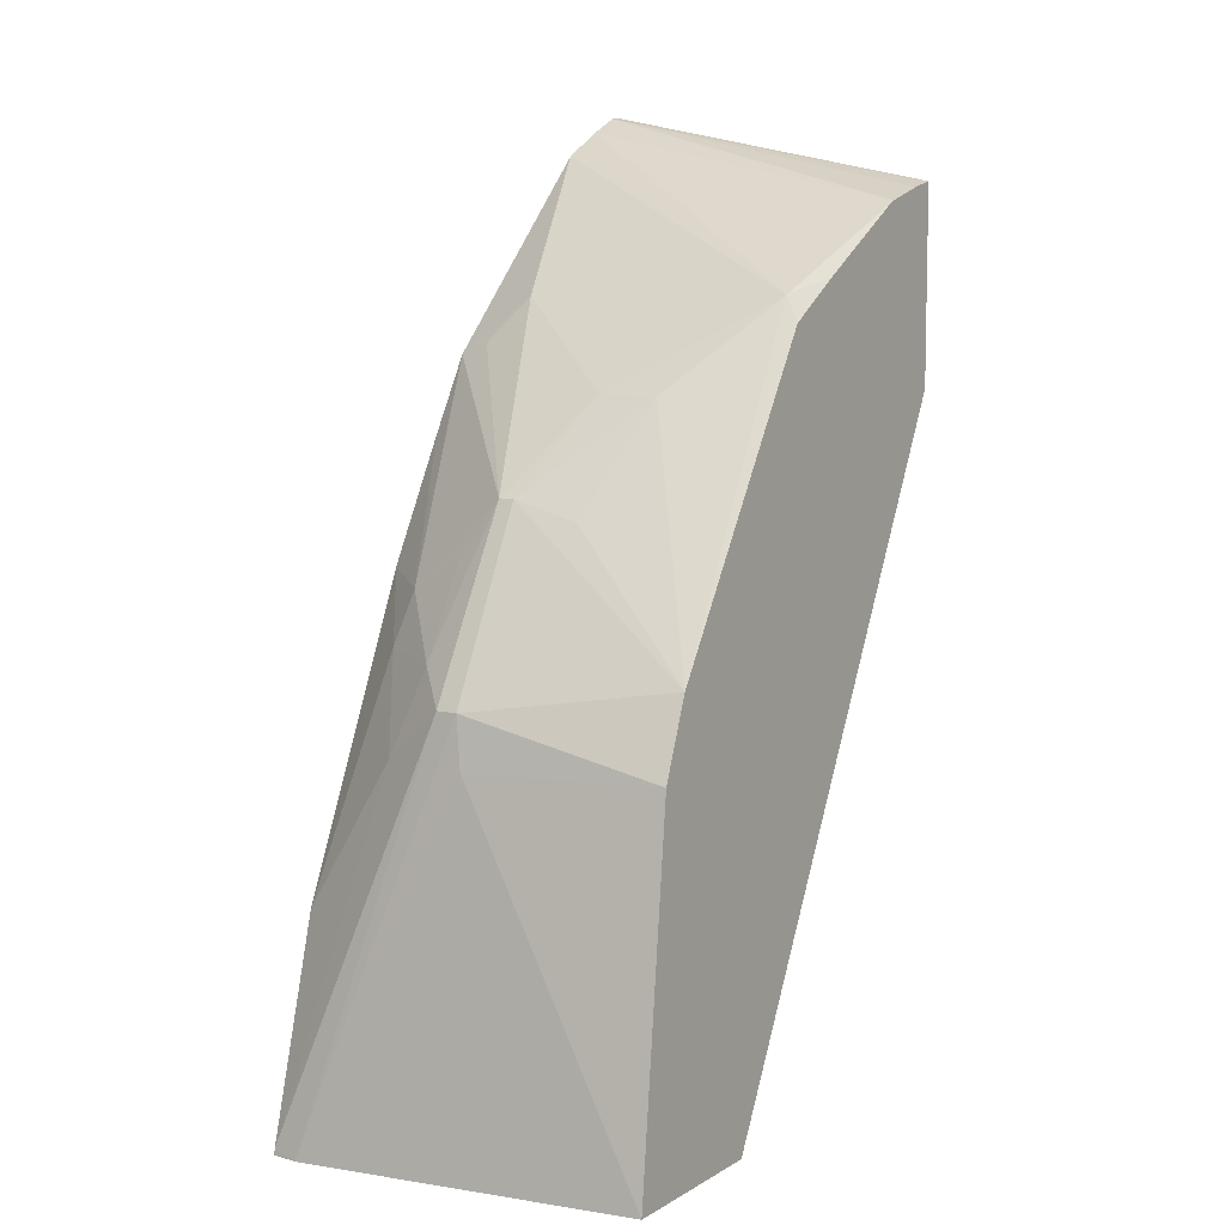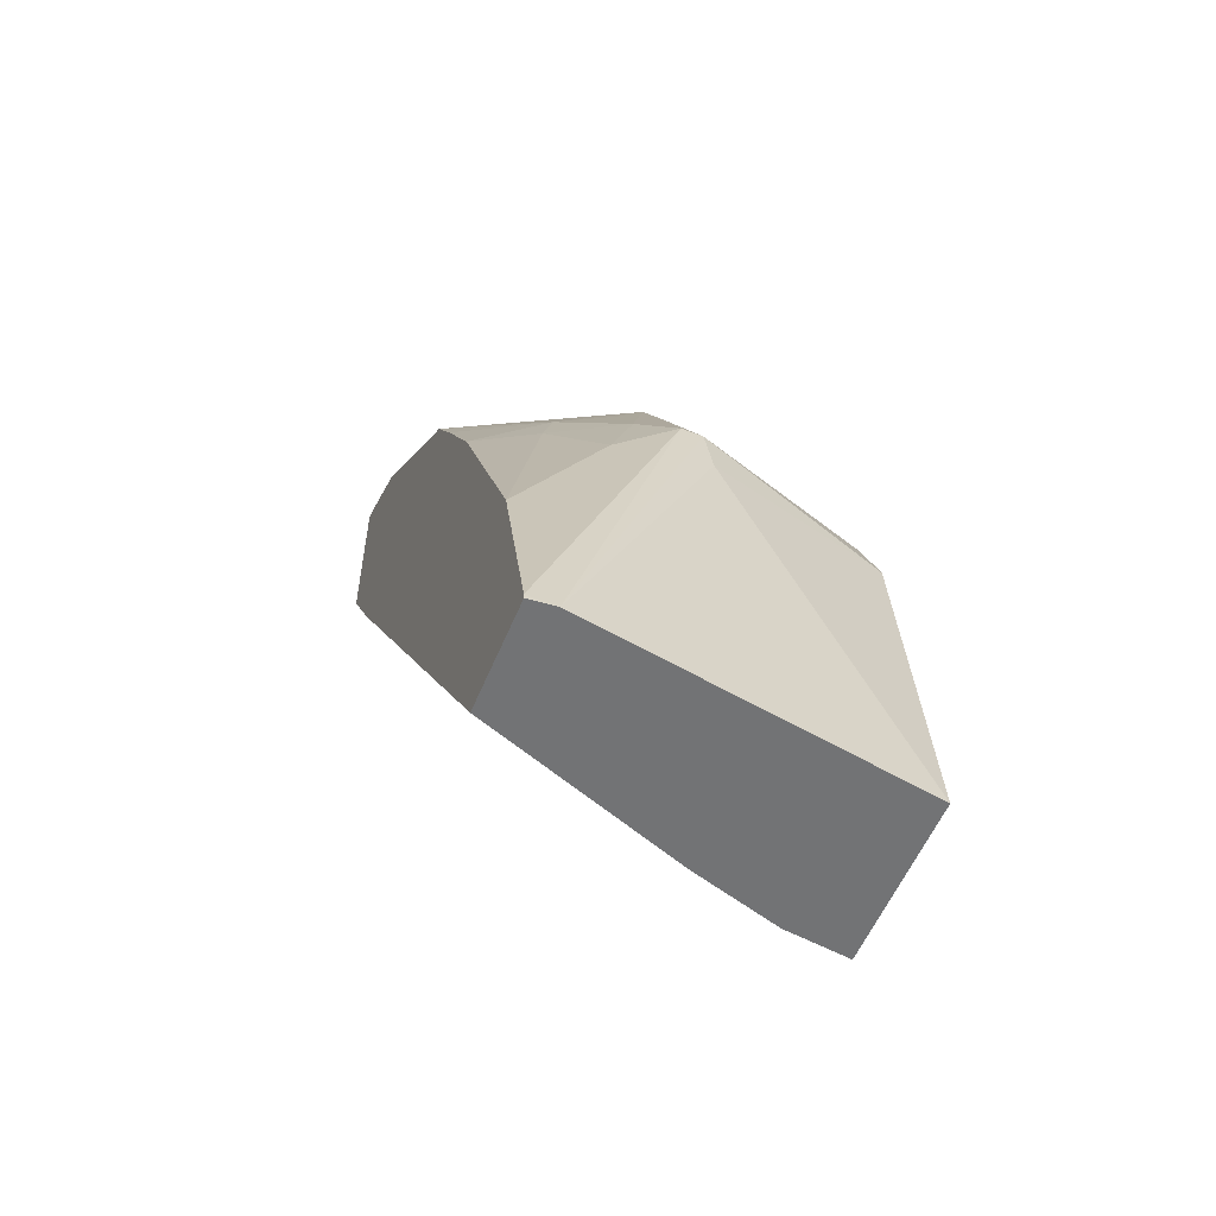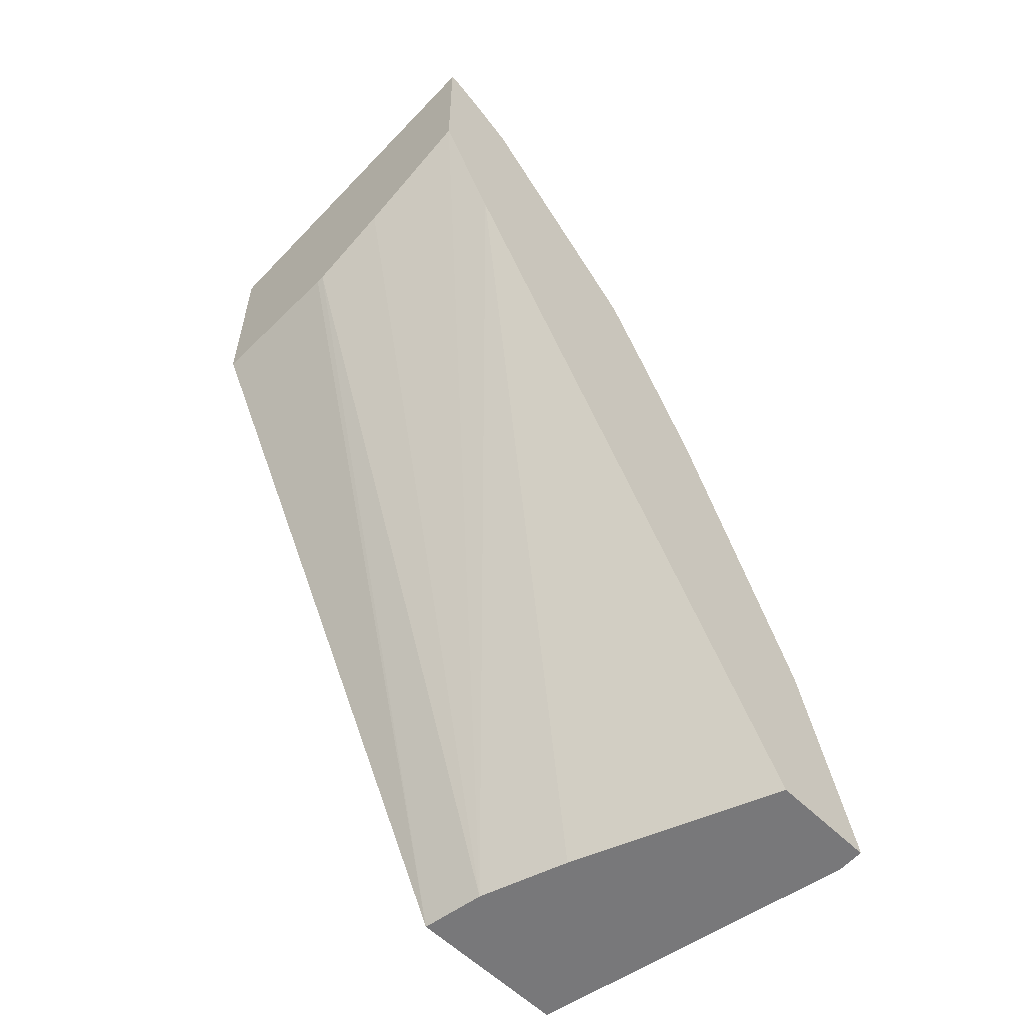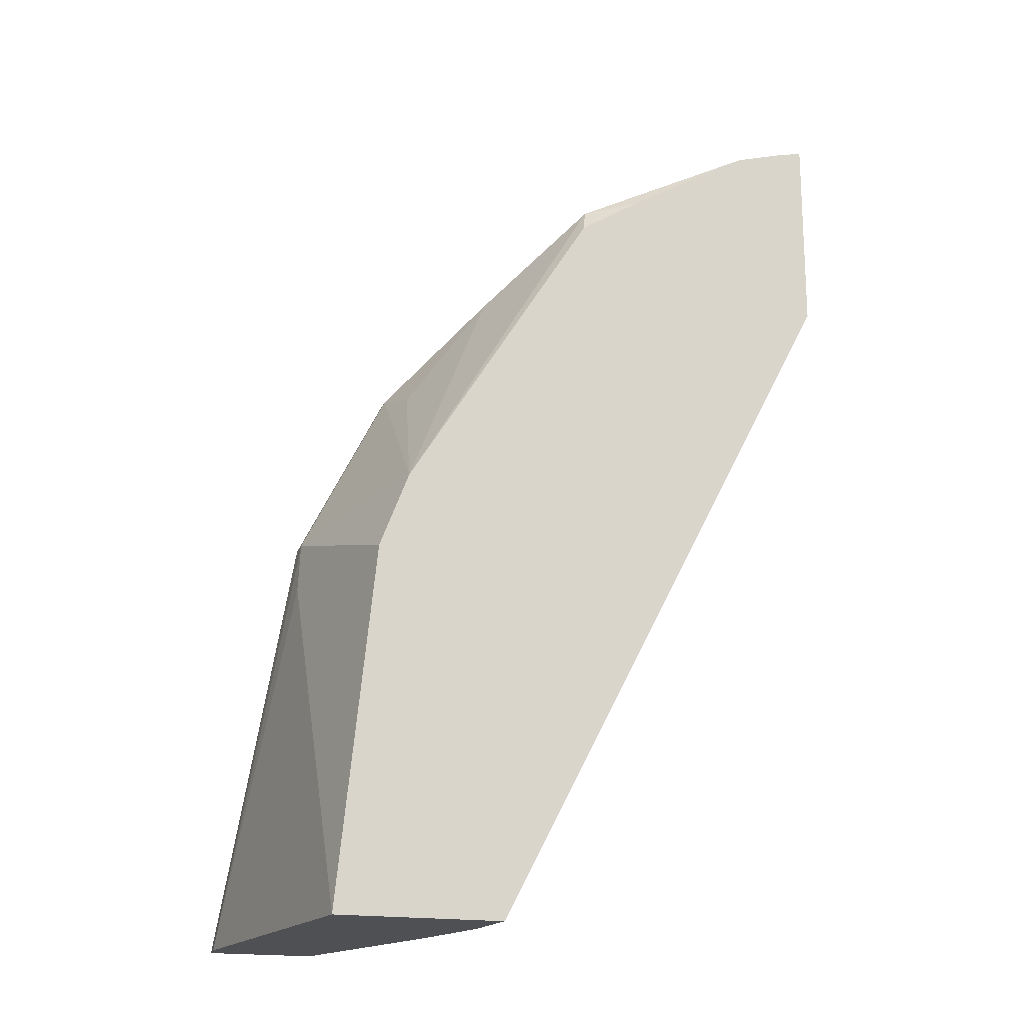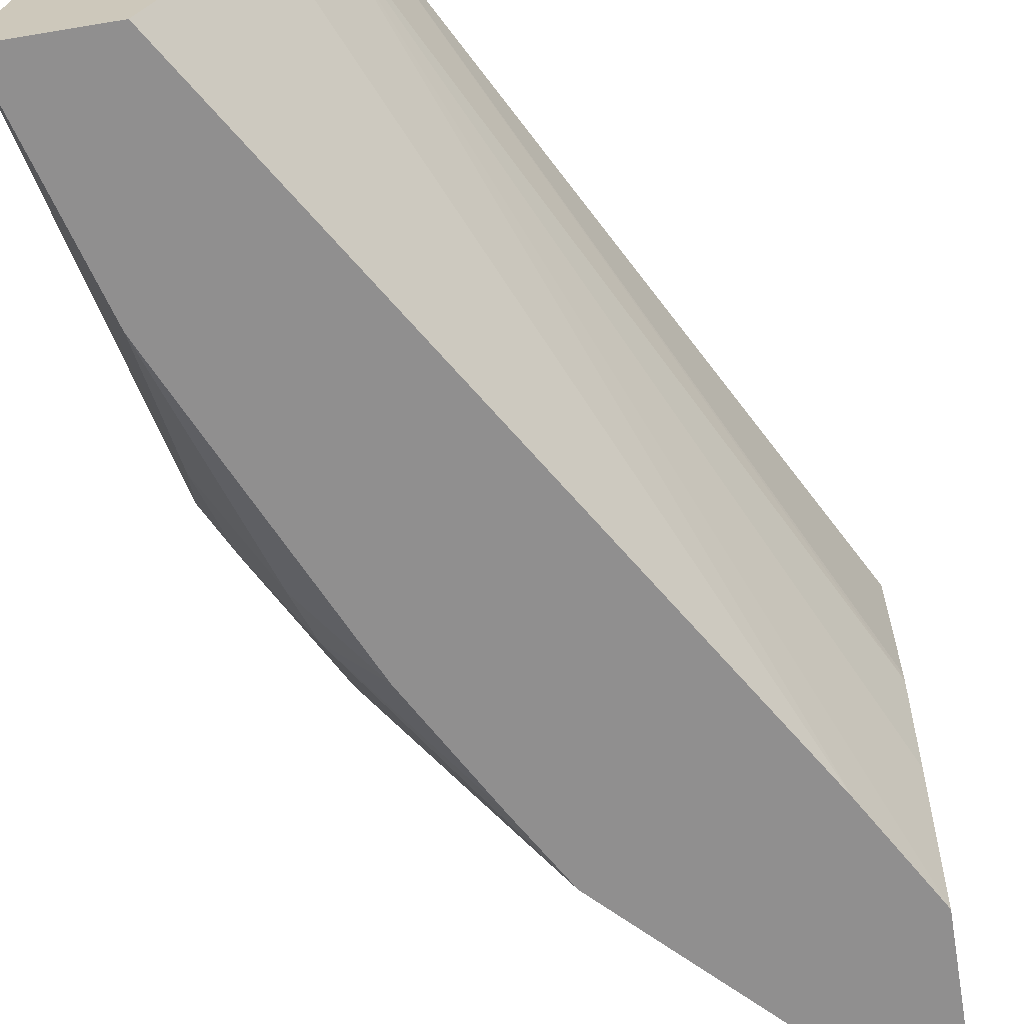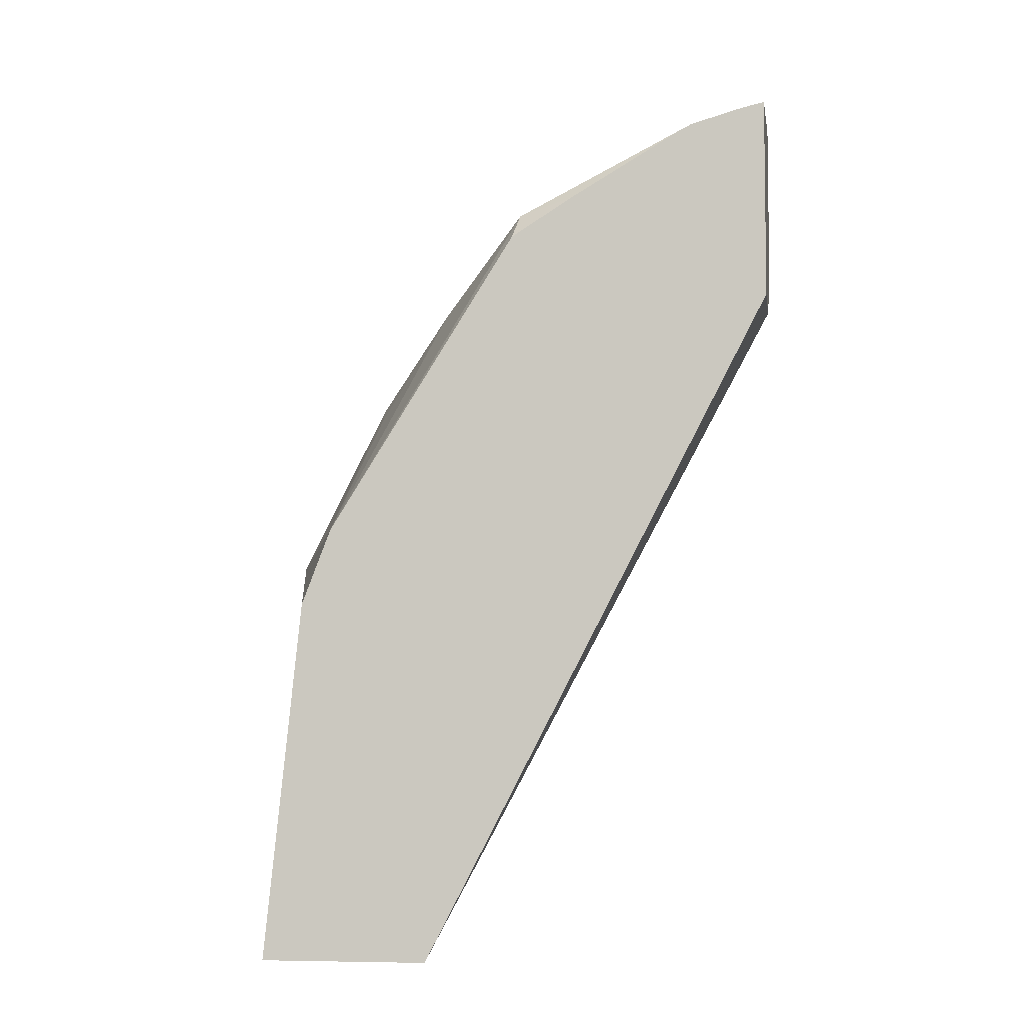
<metadata>
{"format":"obj","ext":"obj","renderer":"f3d","projection":"perspective","resolution":1024,"background":"white","views":[{"elev":7.9,"azim":122.9,"up":"+Z"},{"elev":-55.8,"azim":67.8,"up":"+Z"},{"elev":-57.5,"azim":-45.5,"up":"+Z"},{"elev":-18.5,"azim":162.4,"up":"+Z"},{"elev":-65.4,"azim":-170.5,"up":"+Y"},{"elev":-5.8,"azim":-172.1,"up":"+Z"}]}
</metadata>
<code>
o convex_130
v -0.02276 -0.3413 -0.101
v -0.02228 -0.3413 -0.1011
v -0.02276 -0.3231 -0.1047
v -0.02276 -0.3413 -0.1099
v -0.02255 -0.3231 -0.1047
v -0.02054 -0.3413 -0.1019
v -0.01895 -0.3231 -0.1057
v -0.02133 -0.3231 -0.105
v -0.02183 -0.3231 -0.1049
v -0.02276 -0.3231 -0.1149
v -0.02276 -0.3352 -0.1126
v -0.004499 -0.3264 -0.1492
v -0.01963 -0.3413 -0.1154
v -0.0183 -0.3413 -0.1032
v -0.009789 -0.3239 -0.1102
v -0.01729 -0.3355 -0.1045
v -0.01842 -0.3231 -0.106
v -0.02276 -0.3305 -0.1144
v -0.004924 -0.3231 -0.1492
v -0.02276 -0.3309 -0.1143
v -0.003092 -0.3309 -0.1492
v 0.000777 -0.3413 -0.1492
v -0.01756 -0.3413 -0.1039
v -0.009869 -0.338 -0.1102
v -0.009789 -0.3249 -0.1102
v -0.009447 -0.3231 -0.1114
v -0.01267 -0.3231 -0.1094
v -0.005072 -0.3309 -0.1146
v -0.005167 -0.3279 -0.1147
v 0.000227 -0.3231 -0.1269
v 0.003619 -0.3231 -0.1492
v 0.006267 -0.3413 -0.1492
v -0.008748 -0.3413 -0.1131
v -0.008554 -0.3397 -0.1125
v -0.000741 -0.3334 -0.1192
v -0.000741 -0.3326 -0.1192
v -0.001252 -0.3296 -0.1201
v 0.003799 -0.3325 -0.1282
v 0.001722 -0.3231 -0.1308
v 0.006387 -0.34 -0.1492
v 0.003614 -0.3231 -0.1492
v 0.003993 -0.3322 -0.1308
v 0.006242 -0.3413 -0.149
v -0.006616 -0.3413 -0.1169
v -0.000515 -0.3381 -0.1236
v -4.4e-05 -0.3352 -0.1219
v 0.002324 -0.3353 -0.1265
v 0.003799 -0.3336 -0.1282
v 0.00623 -0.3413 -0.149
v -0.003312 -0.3413 -0.123
v 0.000192 -0.3388 -0.1262
v 0.003248 -0.3367 -0.1308
v 0.003385 -0.3413 -0.1383
f 1 2 3
f 1 3 10
f 1 10 18
f 1 18 20
f 1 20 11
f 1 11 4
f 1 4 13
f 1 13 22
f 1 22 32
f 1 32 43
f 1 43 49
f 1 49 53
f 1 53 50
f 1 50 44
f 1 44 33
f 1 33 23
f 1 23 14
f 1 14 6
f 1 6 2
f 2 5 3
f 2 6 7
f 2 7 8
f 2 8 9
f 2 9 5
f 3 5 9
f 3 9 8
f 3 8 7
f 3 7 17
f 3 17 27
f 3 27 26
f 3 26 30
f 3 30 39
f 3 39 41
f 3 41 31
f 3 31 19
f 3 19 10
f 4 11 12
f 4 12 13
f 6 14 15
f 6 15 16
f 6 16 7
f 7 16 15
f 7 15 17
f 10 19 18
f 11 20 12
f 12 19 31
f 12 31 40
f 12 40 32
f 12 32 22
f 12 22 21
f 12 21 13
f 12 20 19
f 13 21 22
f 14 23 24
f 14 24 25
f 14 25 15
f 15 26 27
f 15 27 17
f 15 25 28
f 15 28 29
f 15 29 30
f 15 30 26
f 18 19 20
f 23 33 24
f 24 33 34
f 24 34 35
f 24 35 28
f 24 28 25
f 28 35 36
f 28 36 29
f 29 36 37
f 29 37 30
f 30 38 39
f 30 37 36
f 30 36 38
f 31 41 42
f 31 42 40
f 32 40 43
f 33 44 45
f 33 45 35
f 33 35 34
f 35 45 46
f 35 46 47
f 35 47 48
f 35 48 38
f 35 38 36
f 38 48 40
f 38 40 42
f 38 42 39
f 39 42 41
f 40 48 49
f 40 49 43
f 44 50 45
f 45 50 51
f 45 51 47
f 45 47 46
f 47 51 52
f 47 52 48
f 48 52 49
f 49 52 53
f 50 53 51
f 51 53 52

</code>
